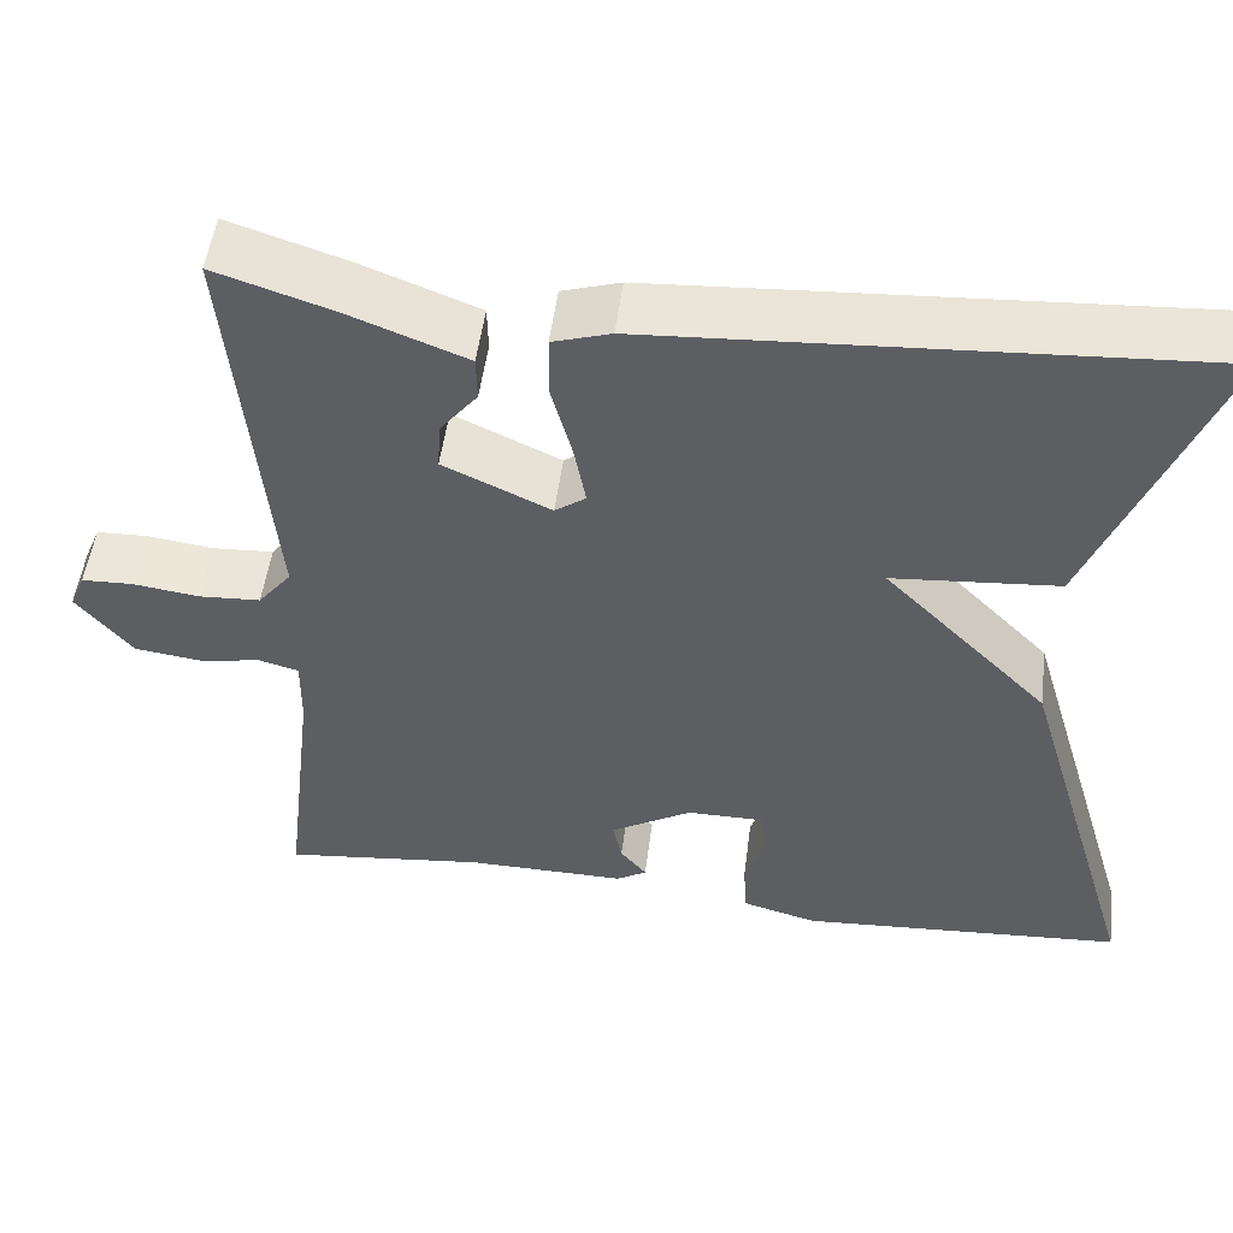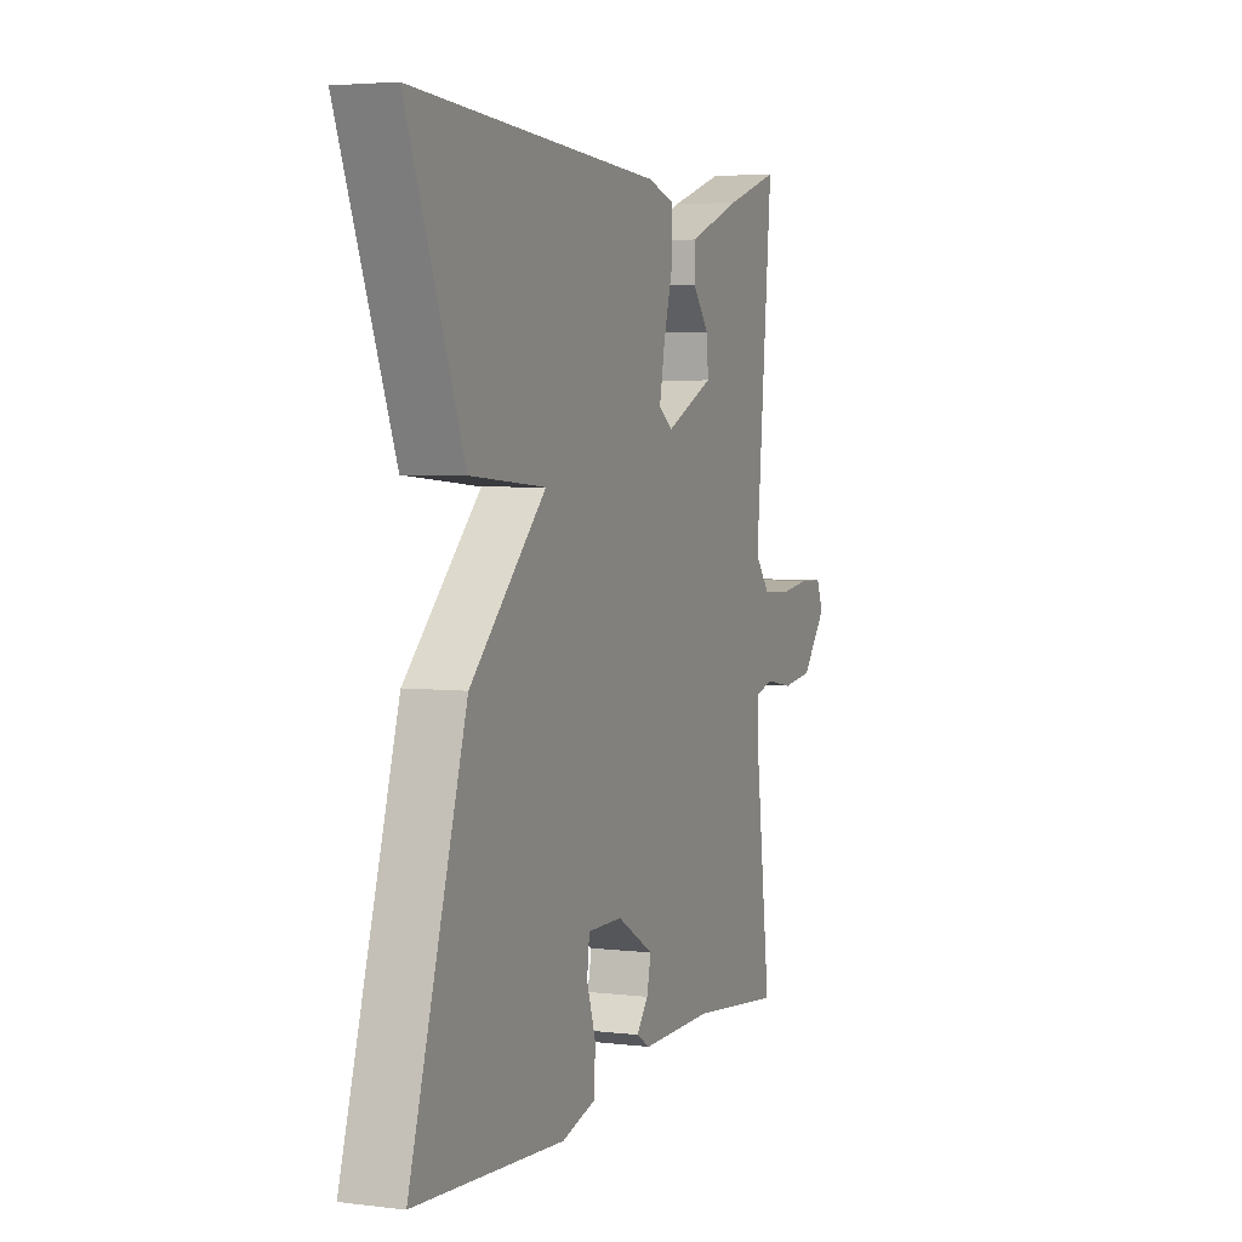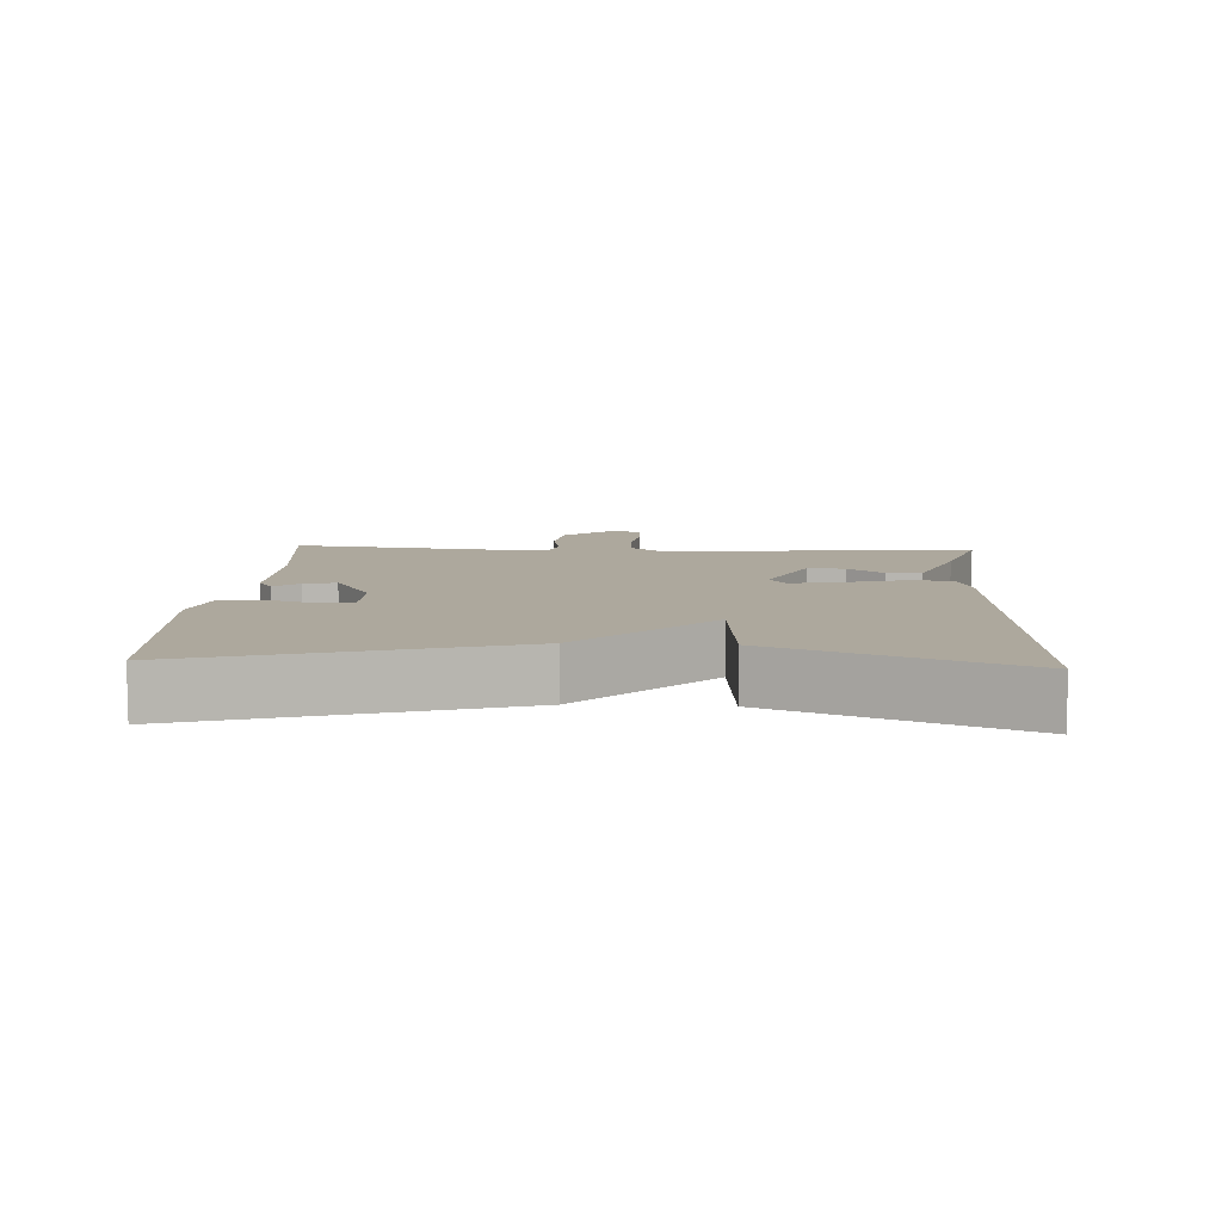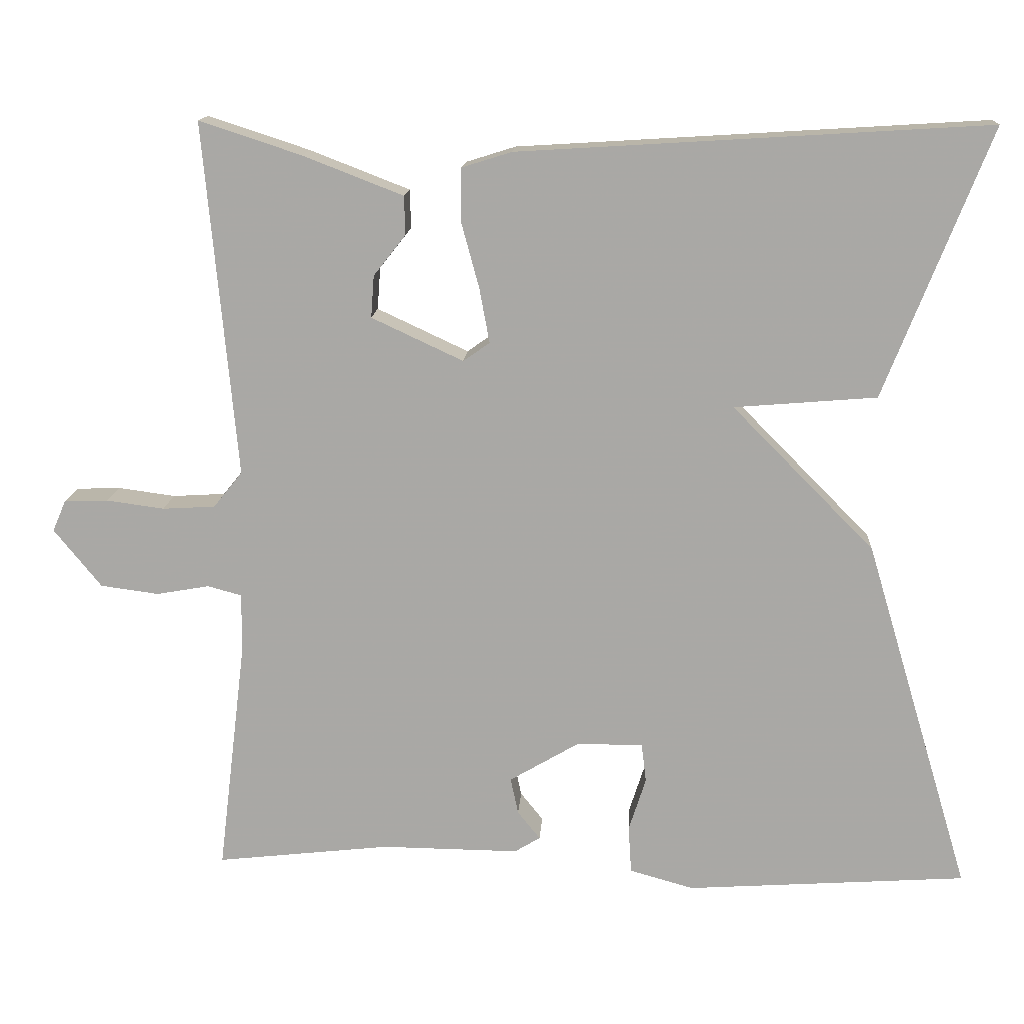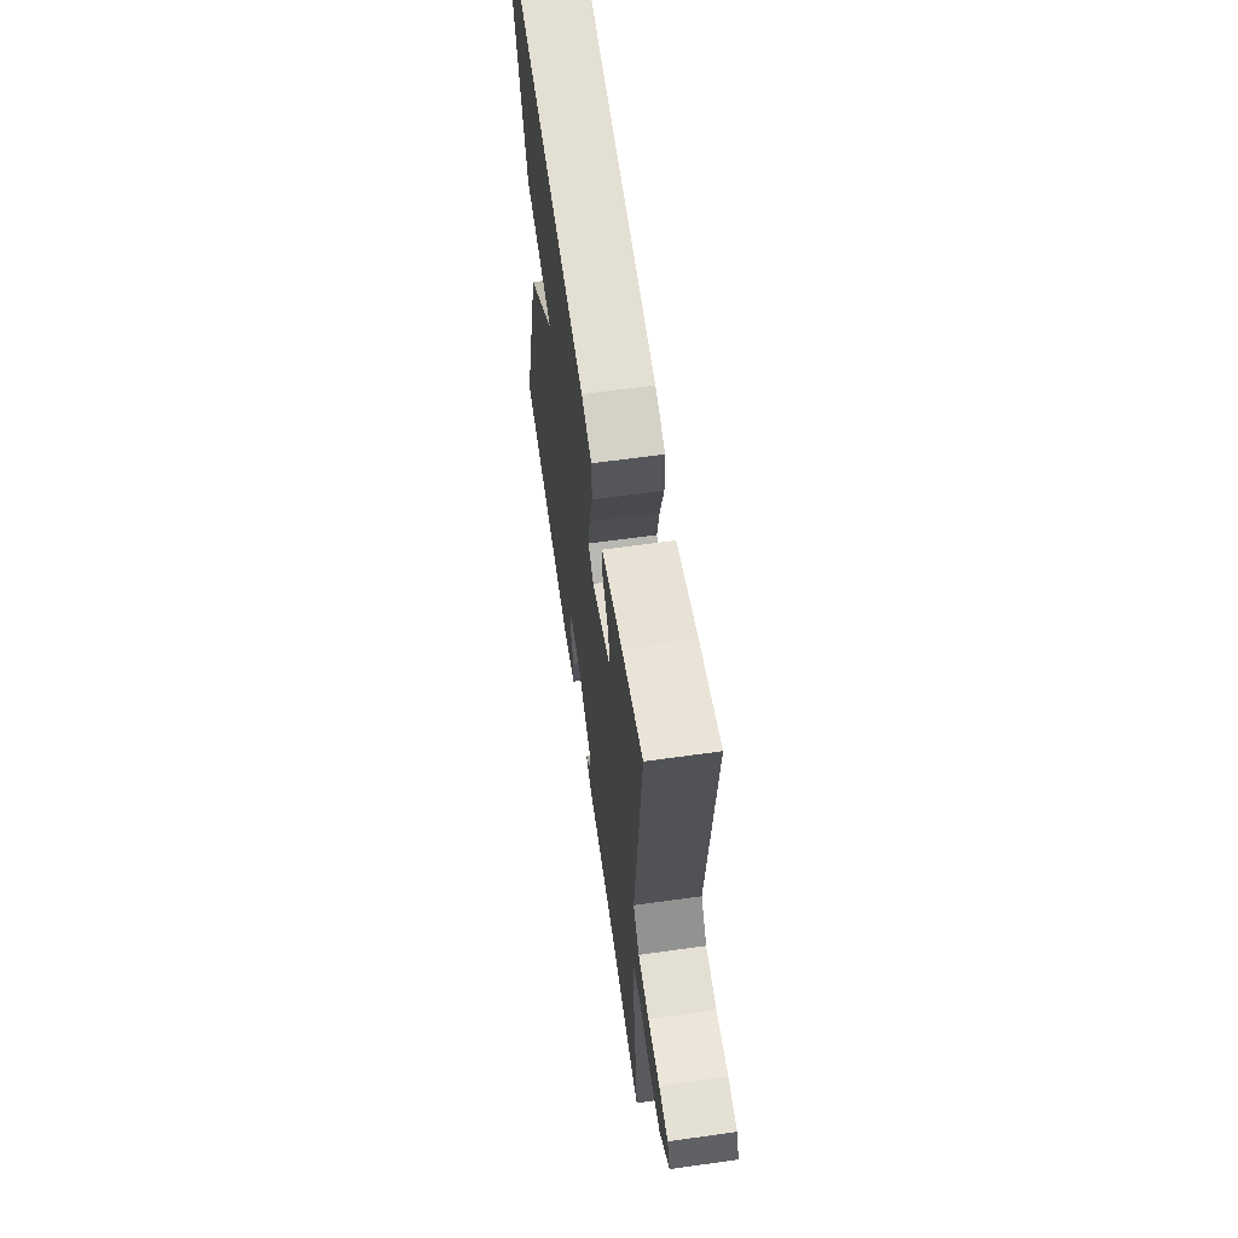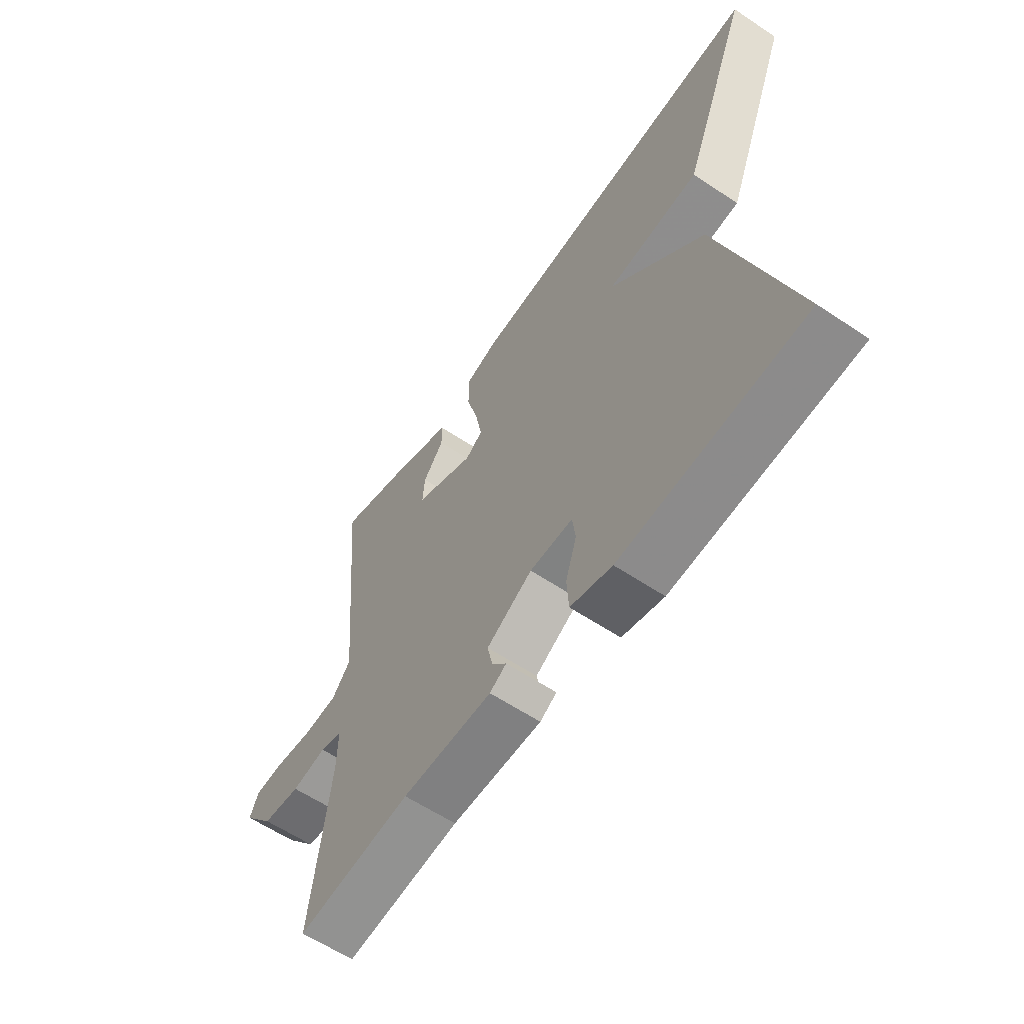
<metadata>
{"format":"obj","ext":"obj","renderer":"f3d","projection":"perspective","resolution":1024,"background":"white","views":[{"elev":51.2,"azim":-172.7,"up":"+Z"},{"elev":4.1,"azim":-68.2,"up":"+Z"},{"elev":8.7,"azim":-87.0,"up":"+Y"},{"elev":14.3,"azim":-176.4,"up":"+Z"},{"elev":63.3,"azim":81.9,"up":"+Z"},{"elev":-60.6,"azim":-124.3,"up":"+Z"}]}
</metadata>
<code>
v -0.5 0.07 -0.5
v -0.364 0.07 -0.045
v -0.181 0.07 0.14
v -0.364 0.07 0.155
v -0.5 0.07 0.5
v 0.103 0.07 0.463
v 0.167 0.07 0.443
v 0.168 0.07 0.375
v 0.145 0.07 0.29
v 0.132 0.07 0.22
v 0.166 0.07 0.196
v 0.284 0.07 0.251
v 0.28 0.07 0.305
v 0.239 0.07 0.357
v 0.24 0.07 0.407
v 0.369 0.07 0.457
v 0.5 0.07 0.5
v 0.458 0.07 0.044
v 0.495 0.07 -0.002
v 0.563 0.07 -0.006
v 0.637 0.07 0.004
v 0.694 0.07 0.002
v 0.711 0.07 -0.038
v 0.65 0.07 -0.113
v 0.575 0.07 -0.123
v 0.507 0.07 -0.111
v 0.463 0.07 -0.123
v 0.464 0.07 -0.201
v 0.5 0.07 -0.5
v 0.276 0.07 -0.475
v 0.099 0.07 -0.477
v 0.066 0.07 -0.457
v 0.095 0.07 -0.421
v 0.105 0.07 -0.374
v 0.015 0.07 -0.321
v -0.07 0.07 -0.321
v -0.076 0.07 -0.371
v -0.054 0.07 -0.44
v -0.058 0.07 -0.501
v -0.14 0.07 -0.524
v -0.5 0 -0.5
v -0.364 0 -0.045
v -0.181 0 0.14
v -0.364 0 0.155
v -0.5 0 0.5
v 0.103 0 0.463
v 0.167 0 0.443
v 0.168 0 0.375
v 0.145 0 0.29
v 0.132 0 0.22
v 0.166 0 0.196
v 0.284 0 0.251
v 0.28 0 0.305
v 0.239 0 0.357
v 0.24 0 0.407
v 0.369 0 0.457
v 0.5 0 0.5
v 0.458 0 0.044
v 0.495 0 -0.002
v 0.563 0 -0.006
v 0.637 0 0.004
v 0.694 0 0.002
v 0.711 0 -0.038
v 0.65 0 -0.113
v 0.575 0 -0.123
v 0.507 0 -0.111
v 0.463 0 -0.123
v 0.464 0 -0.201
v 0.5 0 -0.5
v 0.276 0 -0.475
v 0.099 0 -0.477
v 0.066 0 -0.457
v 0.095 0 -0.421
v 0.105 0 -0.374
v 0.015 0 -0.321
v -0.07 0 -0.321
v -0.076 0 -0.371
v -0.054 0 -0.44
v -0.058 0 -0.501
v -0.14 0 -0.524
f 40 1 2
f 39 40 2
f 38 39 2
f 37 38 2
f 36 37 2 3
f 35 36 3
f 34 35 3
f 30 31 32 33
f 30 33 34
f 29 30 34
f 28 29 34
f 27 28 34 3
f 24 25 26
f 23 24 26
f 22 23 26
f 21 22 26
f 20 21 26
f 19 20 26 27
f 18 19 27 3
f 15 16 17
f 14 15 17
f 13 14 17
f 12 13 17 18
f 11 12 18
f 7 8 9
f 6 7 9
f 5 6 9
f 4 5 9
f 3 4 9
f 3 9 10
f 11 18 3
f 3 10 11
f 42 41 80
f 42 80 79
f 42 79 78
f 42 78 77
f 43 42 77 76
f 43 76 75
f 43 75 74
f 73 72 71 70
f 74 73 70
f 74 70 69
f 74 69 68
f 43 74 68 67
f 66 65 64
f 66 64 63
f 66 63 62
f 66 62 61
f 66 61 60
f 67 66 60 59
f 43 67 59 58
f 57 56 55
f 57 55 54
f 57 54 53
f 58 57 53 52
f 58 52 51
f 49 48 47
f 49 47 46
f 49 46 45
f 49 45 44
f 49 44 43
f 50 49 43
f 43 58 51
f 51 50 43
f 1 41 42 2
f 2 42 43 3
f 3 43 44 4
f 4 44 45 5
f 5 45 46 6
f 6 46 47 7
f 7 47 48 8
f 8 48 49 9
f 9 49 50 10
f 10 50 51 11
f 11 51 52 12
f 12 52 53 13
f 13 53 54 14
f 14 54 55 15
f 15 55 56 16
f 16 56 57 17
f 17 57 58 18
f 18 58 59 19
f 19 59 60 20
f 20 60 61 21
f 21 61 62 22
f 22 62 63 23
f 23 63 64 24
f 24 64 65 25
f 25 65 66 26
f 26 66 67 27
f 27 67 68 28
f 28 68 69 29
f 29 69 70 30
f 30 70 71 31
f 31 71 72 32
f 32 72 73 33
f 33 73 74 34
f 34 74 75 35
f 35 75 76 36
f 36 76 77 37
f 37 77 78 38
f 38 78 79 39
f 39 79 80 40
f 40 80 41 1

</code>
